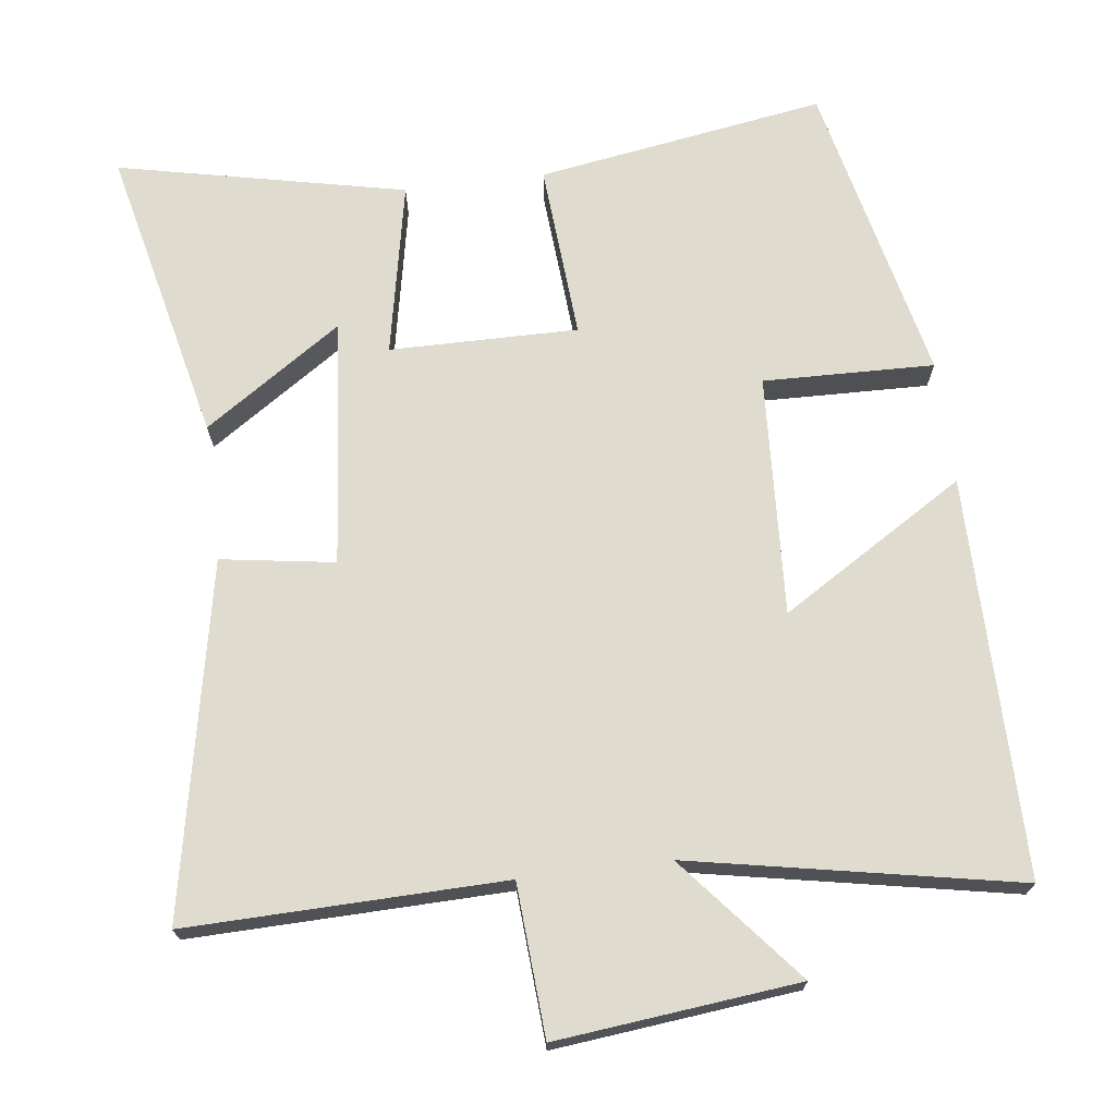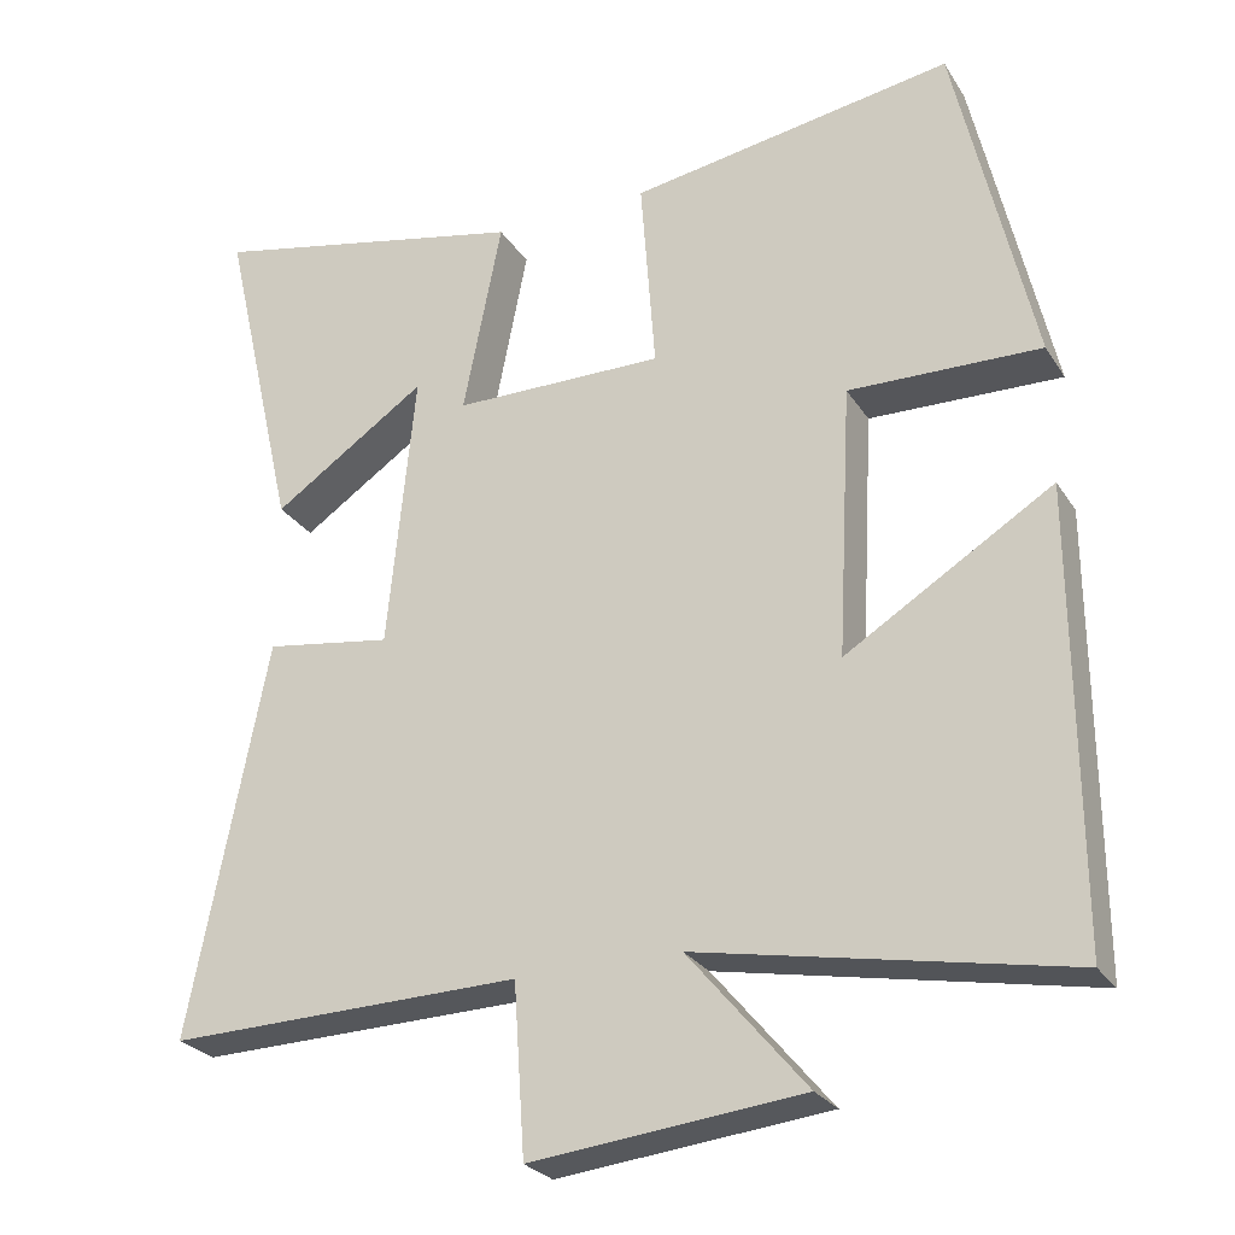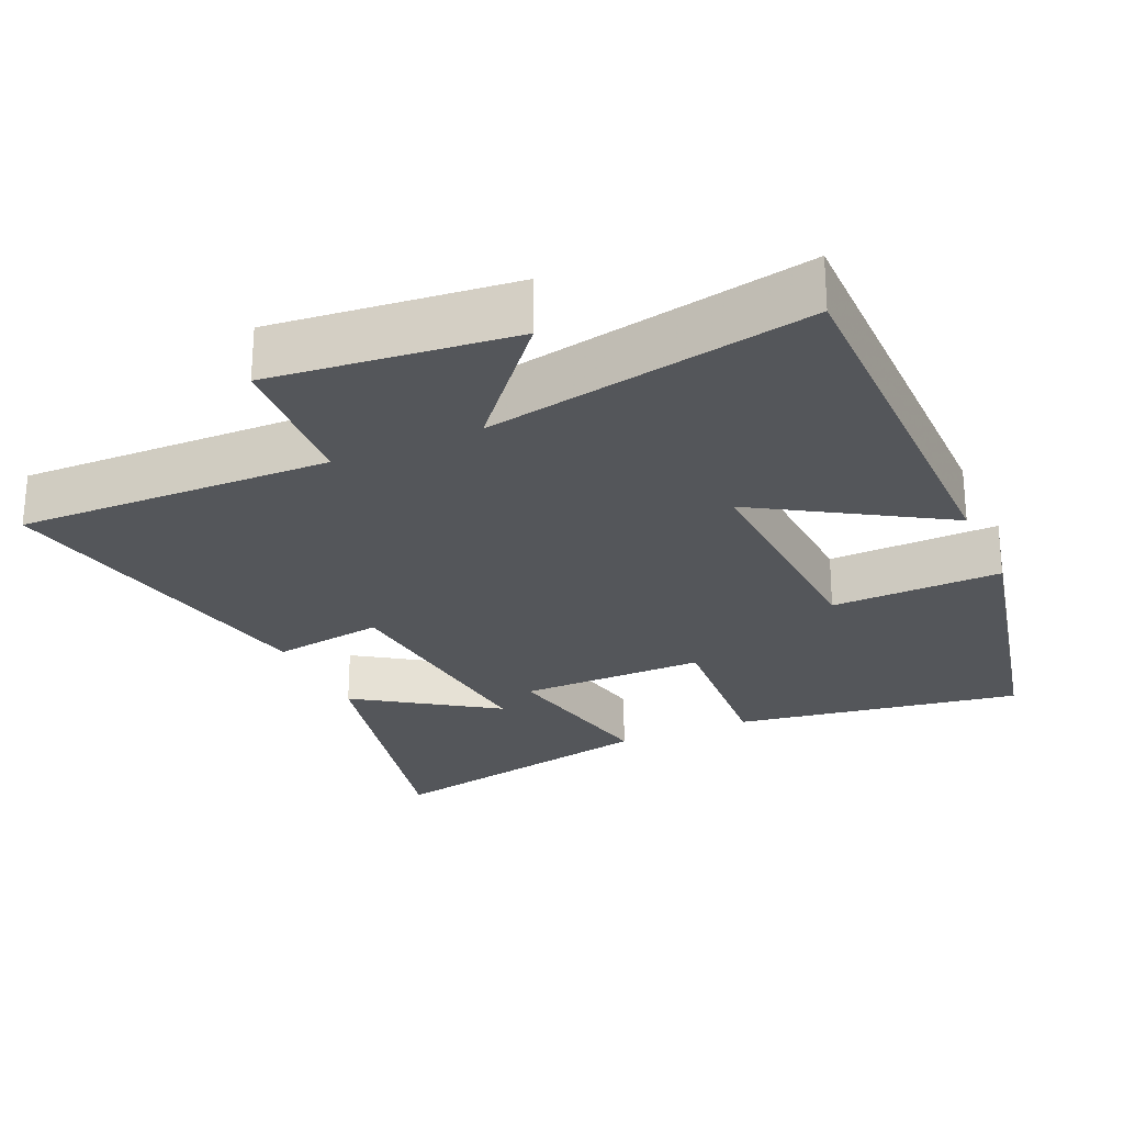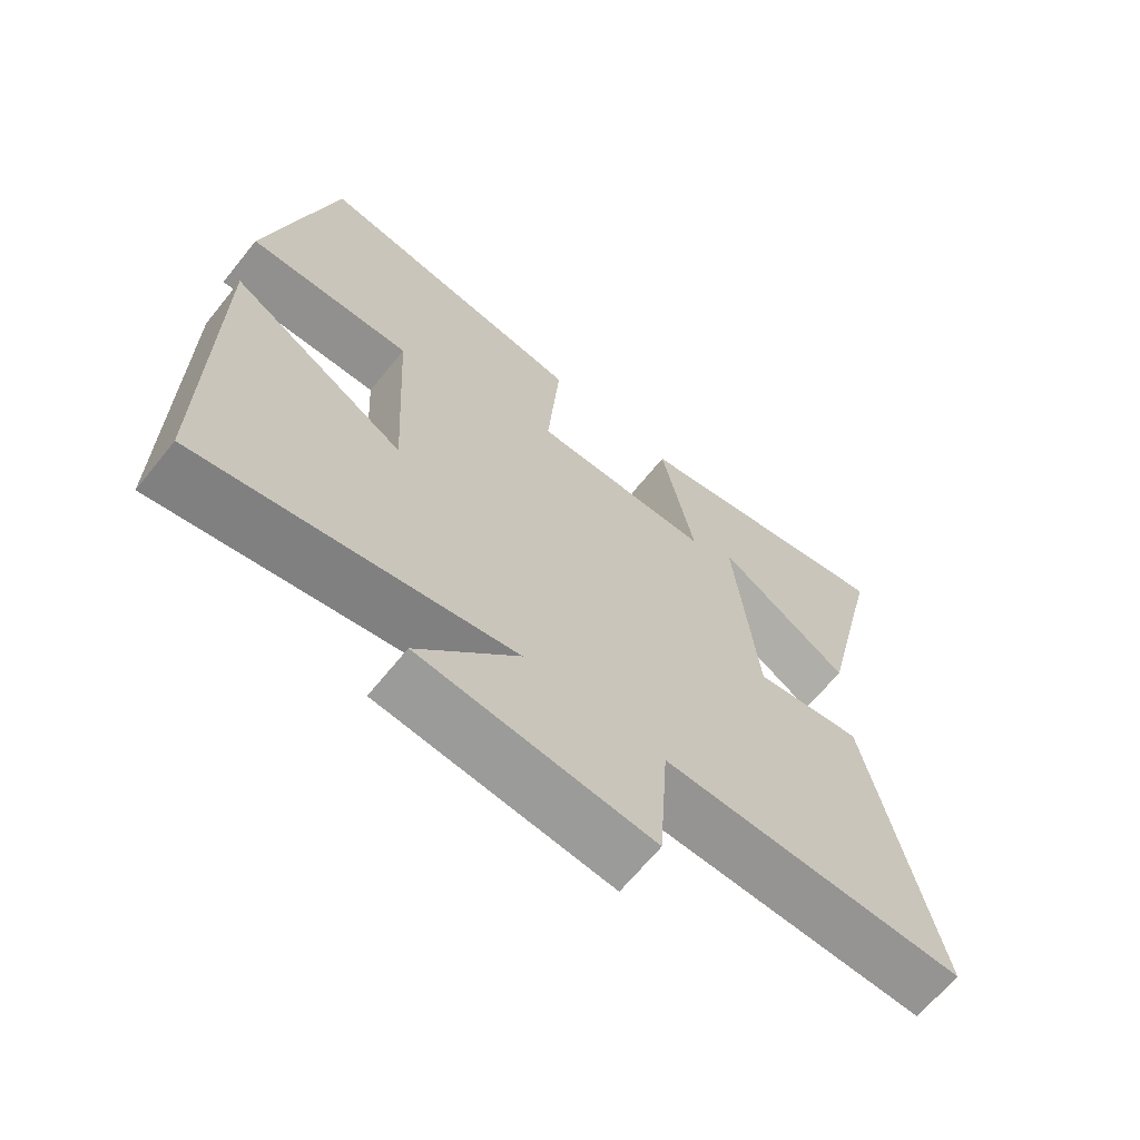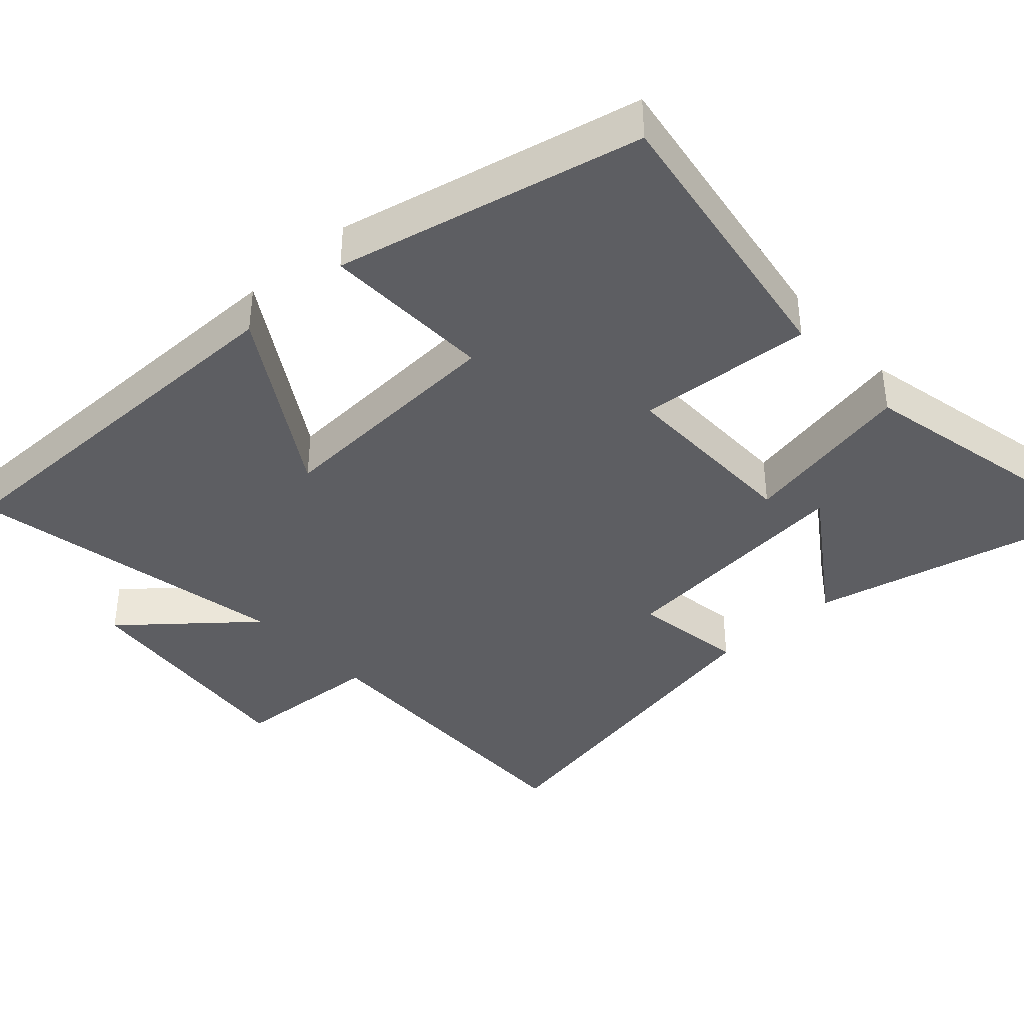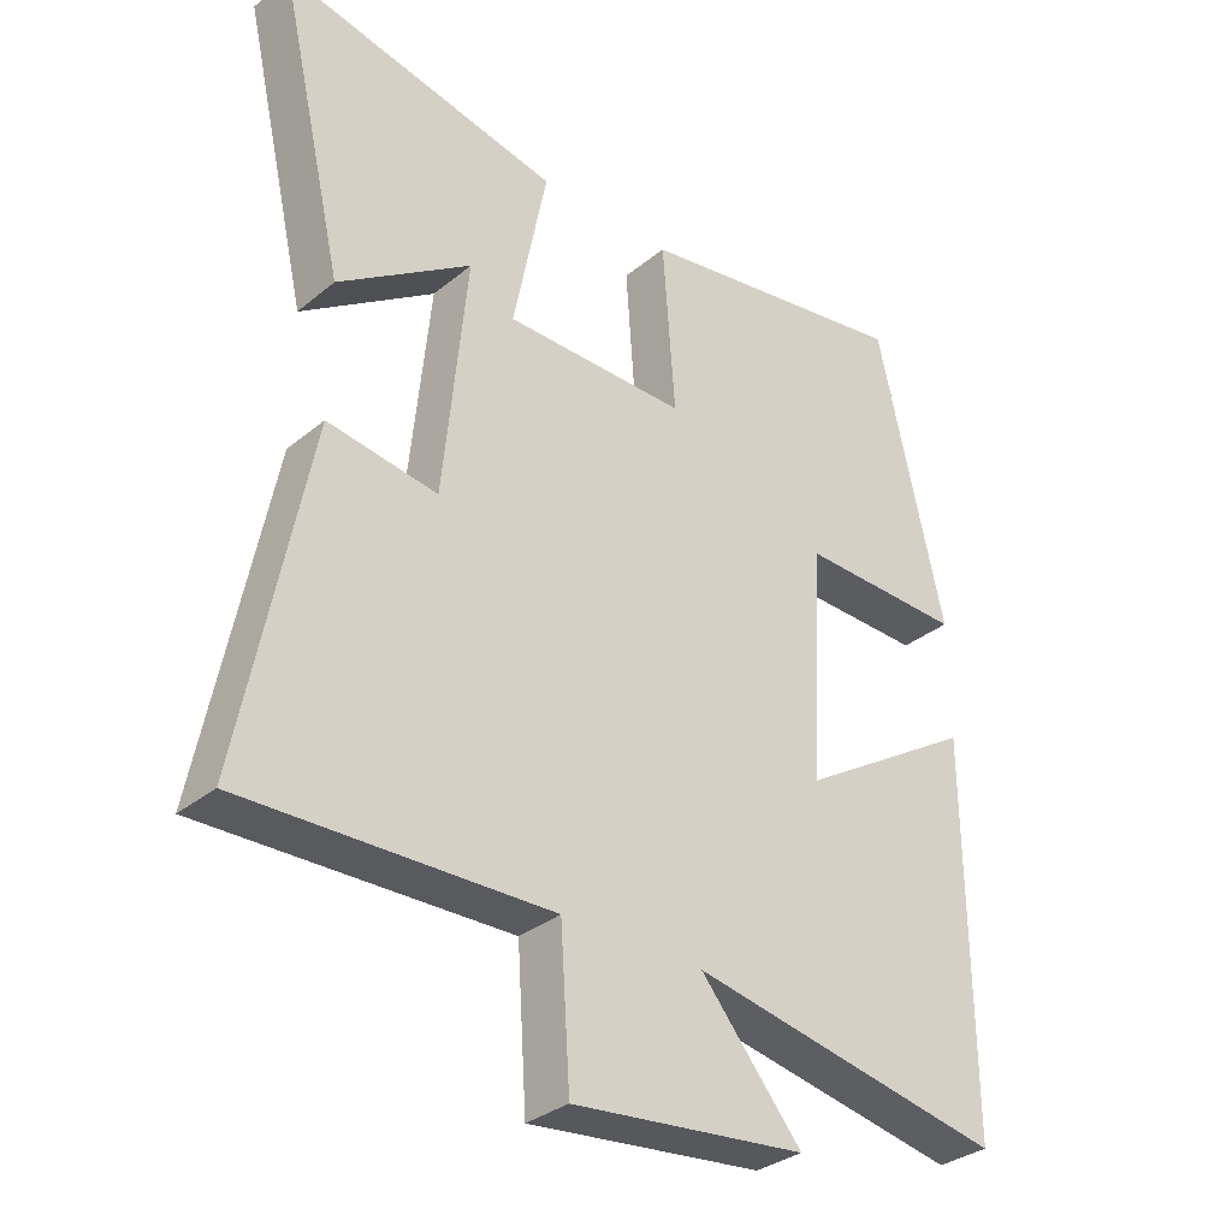
<metadata>
{"format":"obj","ext":"obj","renderer":"f3d","projection":"perspective","resolution":1024,"background":"white","views":[{"elev":70.4,"azim":172.9,"up":"+Y"},{"elev":-26.4,"azim":-154.3,"up":"+Z"},{"elev":-25.4,"azim":-155.8,"up":"+Y"},{"elev":-66.5,"azim":-39.0,"up":"+Z"},{"elev":-39.1,"azim":-47.6,"up":"+Y"},{"elev":-32.6,"azim":138.3,"up":"+Z"}]}
</metadata>
<code>
v -0.404 0.07 0.565
v -0.002 0.07 0.5
v -0.02 0.07 0.255
v 0.242 0.07 0.257
v 0.194 0.07 0.5
v 0.595 0.07 0.586
v 0.5 0.07 0.172
v 0.308 0.07 0.302
v 0.342 0.07 -0.044
v 0.5 0.07 -0.02
v 0.596 0.07 -0.51
v 0.156 0.07 -0.5
v 0.142 0.07 -0.71
v -0.194 0.07 -0.674
v -0.048 0.07 -0.5
v -0.502 0.07 -0.587
v -0.5 0.07 -0.031
v -0.244 0.07 -0.189
v -0.262 0.07 0.147
v -0.5 0.07 0.141
v -0.404 0 0.565
v -0.002 0 0.5
v -0.02 0 0.255
v 0.242 0 0.257
v 0.194 0 0.5
v 0.595 0 0.586
v 0.5 0 0.172
v 0.308 0 0.302
v 0.342 0 -0.044
v 0.5 0 -0.02
v 0.596 0 -0.51
v 0.156 0 -0.5
v 0.142 0 -0.71
v -0.194 0 -0.674
v -0.048 0 -0.5
v -0.502 0 -0.587
v -0.5 0 -0.031
v -0.244 0 -0.189
v -0.262 0 0.147
v -0.5 0 0.141
f 19 20 1 2
f 18 19 2 3
f 15 16 17 18
f 15 18 3 4
f 12 13 14 15
f 12 15 4
f 9 10 11 12
f 8 9 12 4
f 5 6 7 8
f 4 5 8
f 22 21 40 39
f 23 22 39 38
f 38 37 36 35
f 24 23 38 35
f 35 34 33 32
f 24 35 32
f 32 31 30 29
f 24 32 29 28
f 28 27 26 25
f 28 25 24
f 1 21 22 2
f 2 22 23 3
f 3 23 24 4
f 4 24 25 5
f 5 25 26 6
f 6 26 27 7
f 7 27 28 8
f 8 28 29 9
f 9 29 30 10
f 10 30 31 11
f 11 31 32 12
f 12 32 33 13
f 13 33 34 14
f 14 34 35 15
f 15 35 36 16
f 16 36 37 17
f 17 37 38 18
f 18 38 39 19
f 19 39 40 20
f 20 40 21 1

</code>
